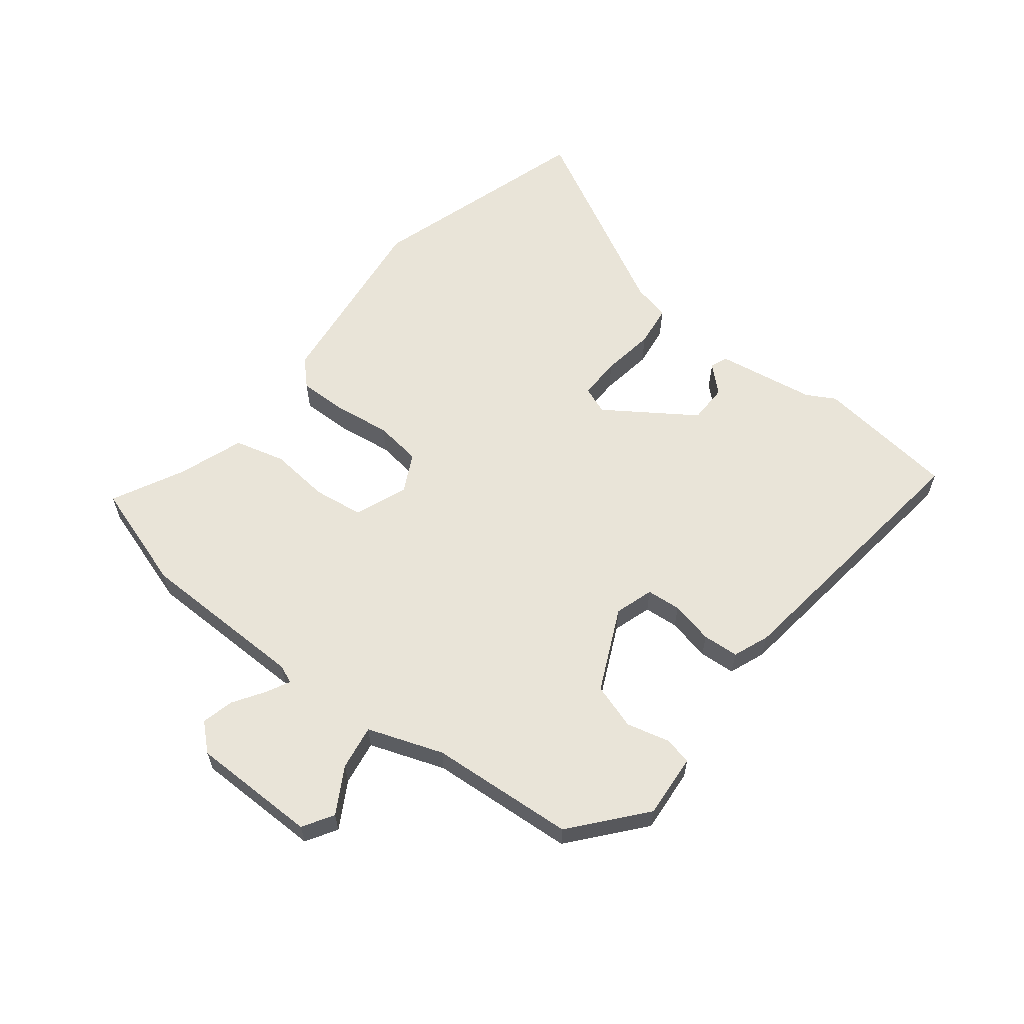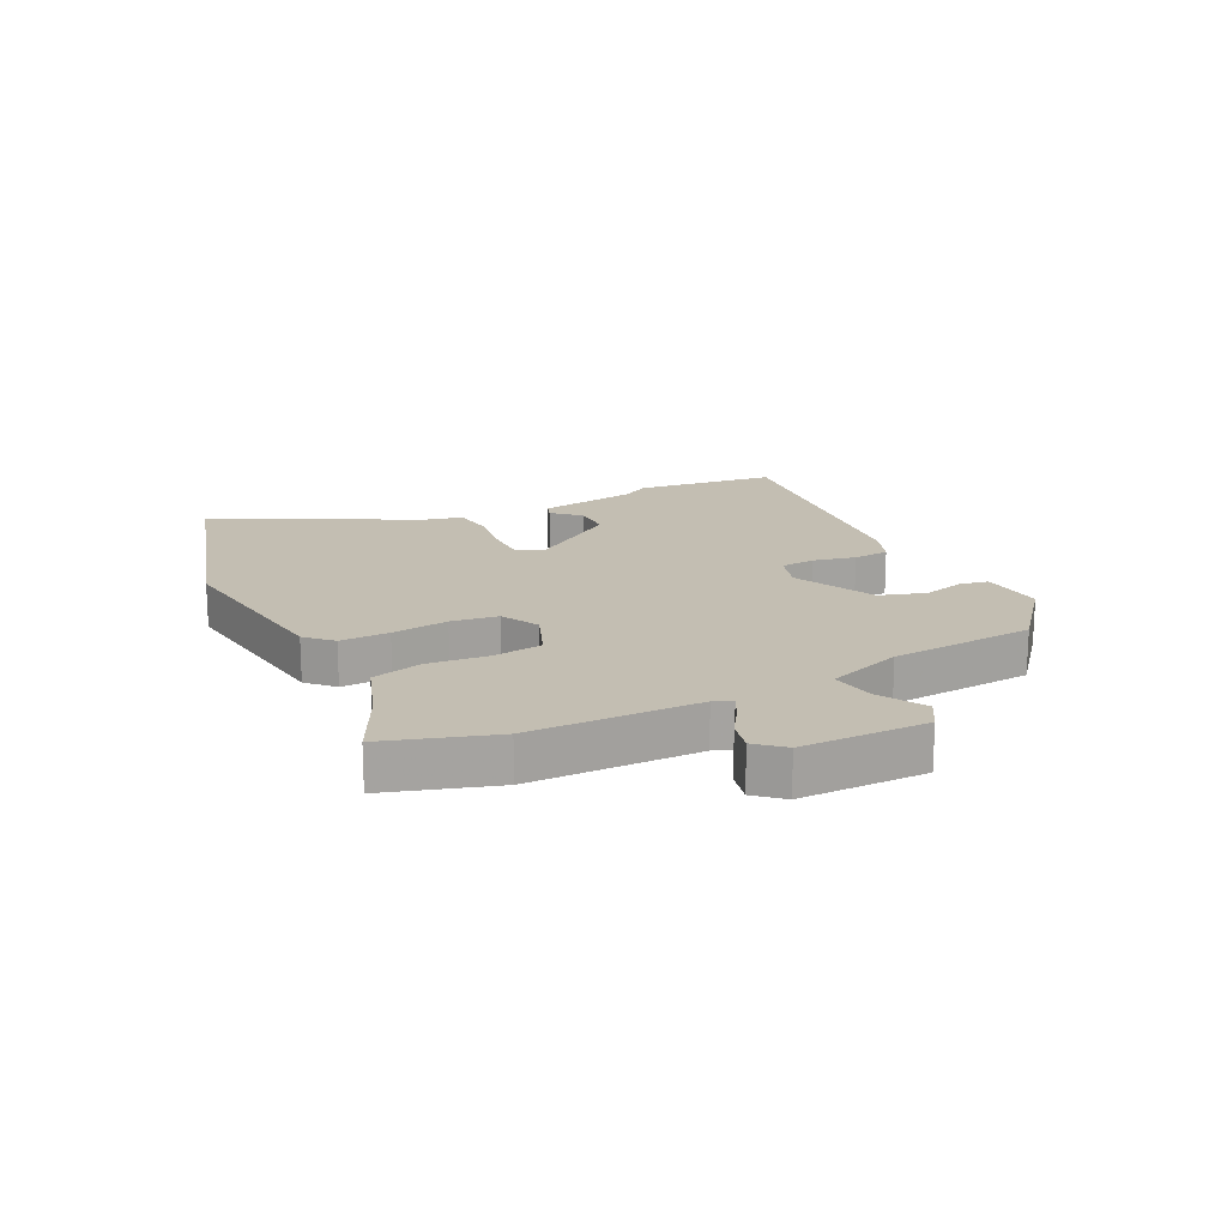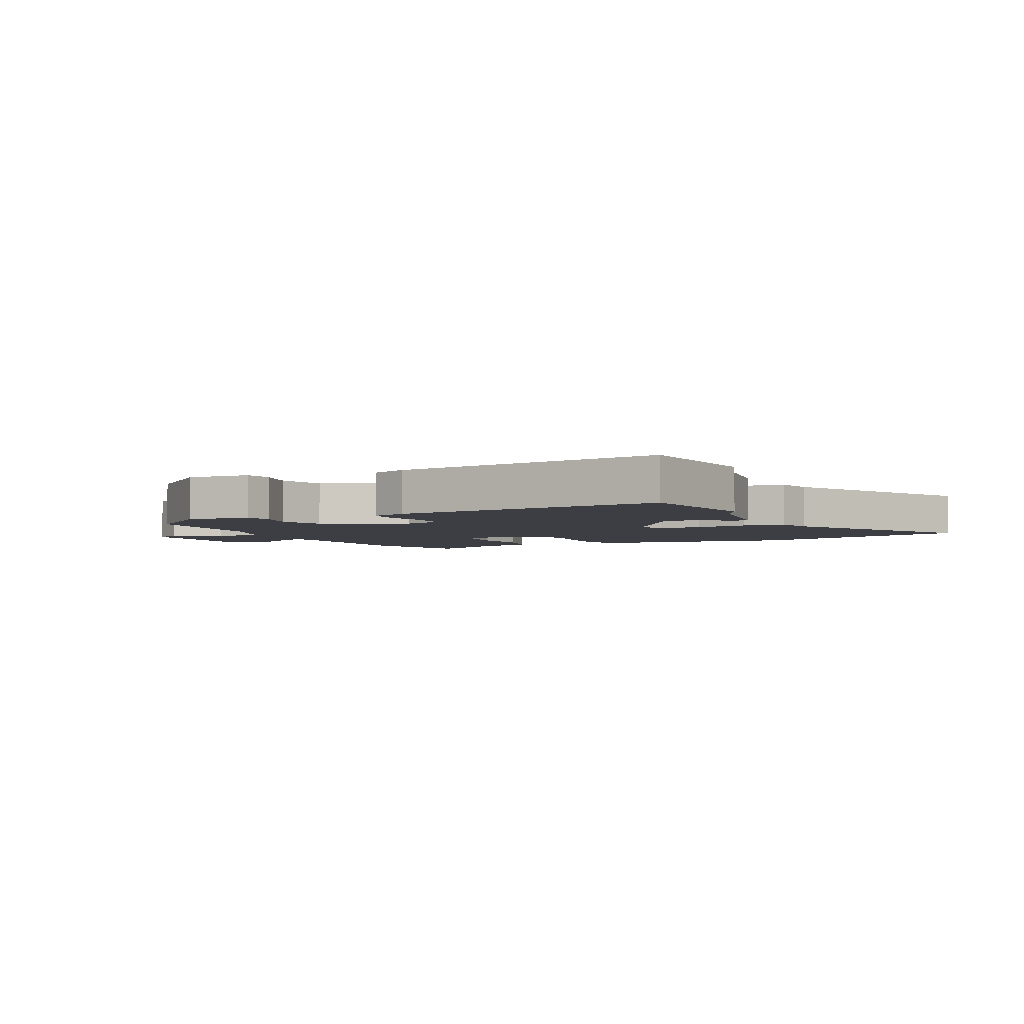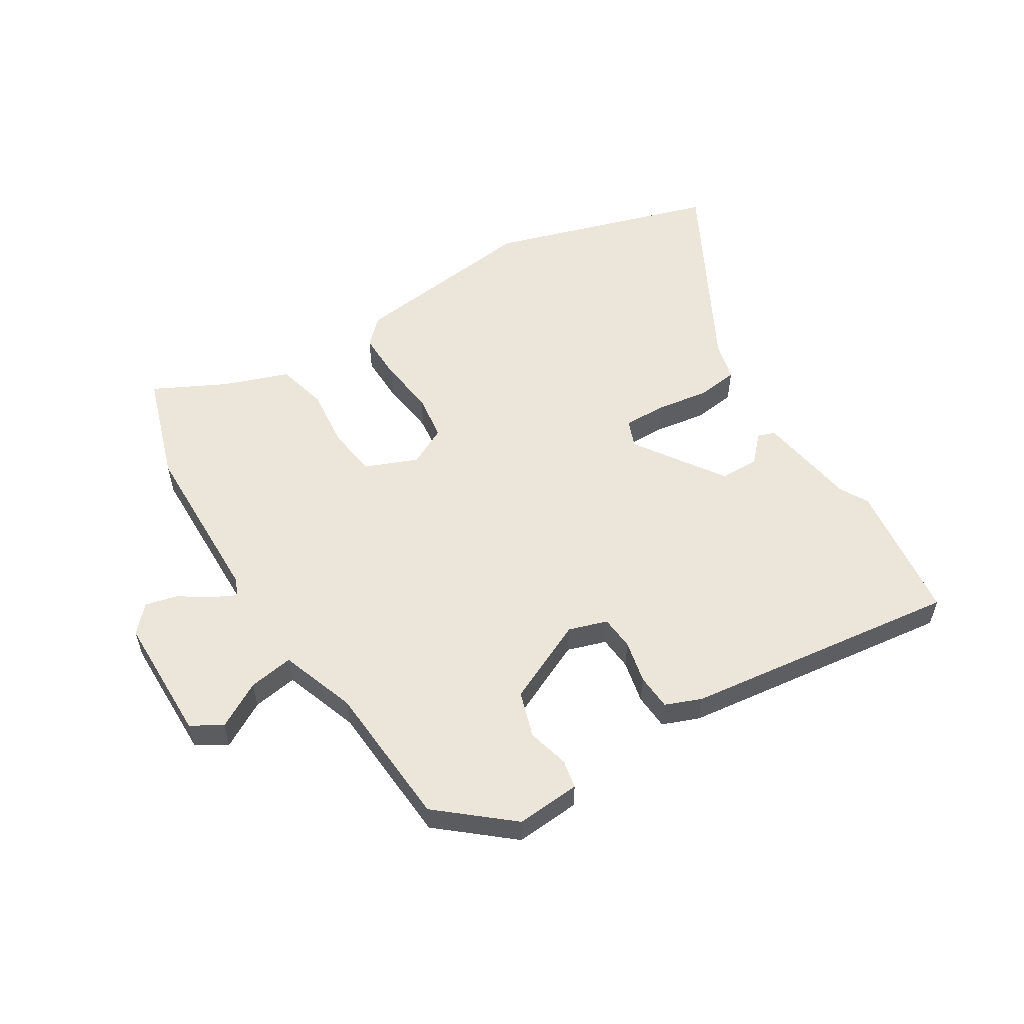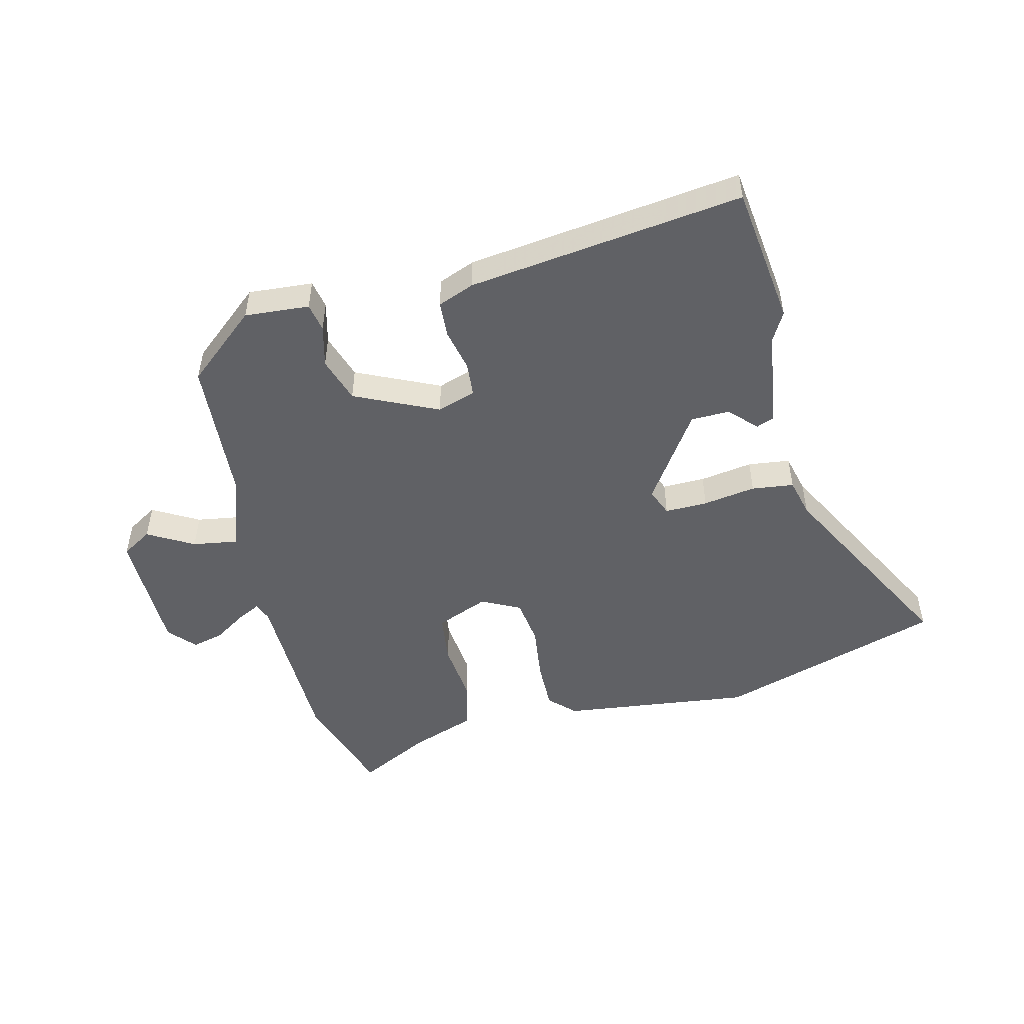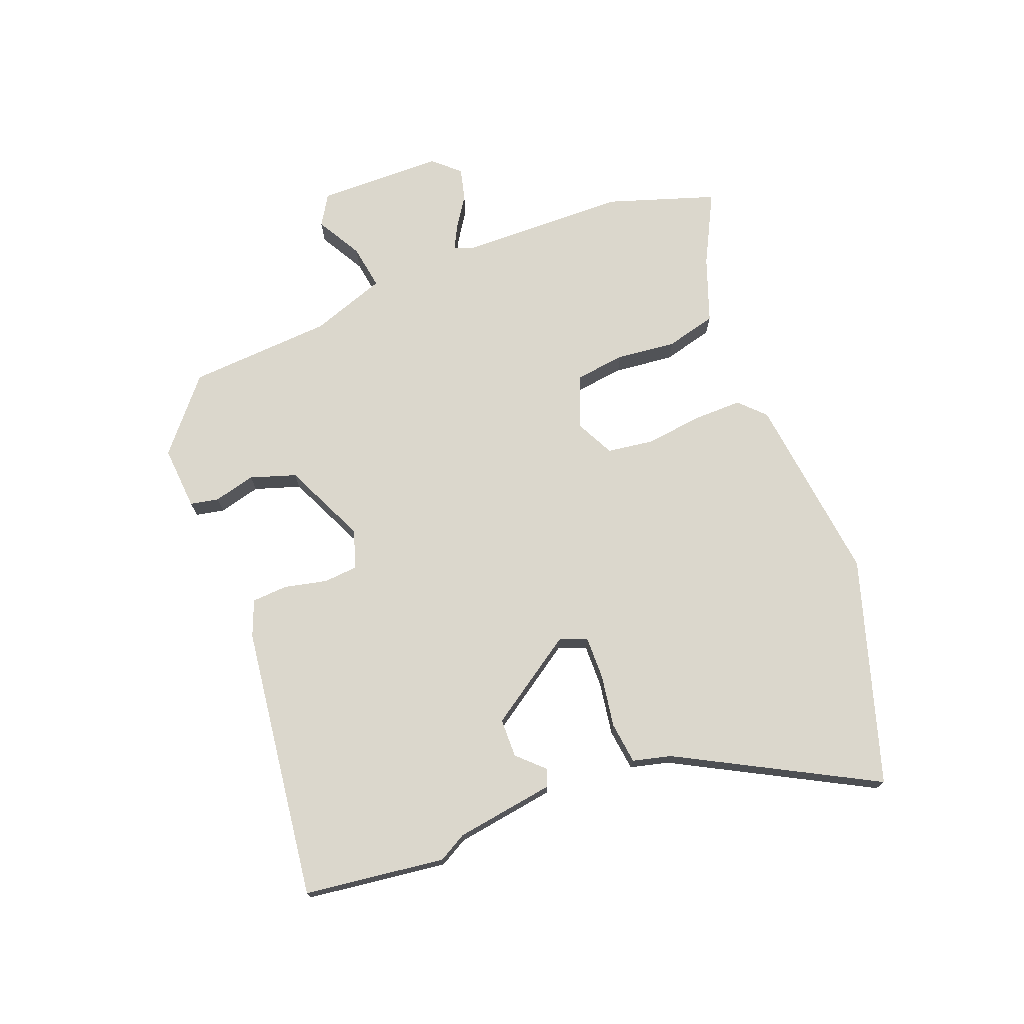
<metadata>
{"format":"obj","ext":"obj","renderer":"f3d","projection":"perspective","resolution":1024,"background":"white","views":[{"elev":60.4,"azim":127.2,"up":"+Y"},{"elev":17.3,"azim":62.3,"up":"+Y"},{"elev":-3.7,"azim":-154.7,"up":"+Y"},{"elev":55.4,"azim":147.5,"up":"+Y"},{"elev":-49.9,"azim":-166.9,"up":"+Y"},{"elev":73.1,"azim":-111.8,"up":"+Y"}]}
</metadata>
<code>
v -0.491 0.07 -0.566
v -0.524 0.07 -0.328
v -0.498 0.07 -0.28
v -0.474 0.07 -0.111
v -0.445 0.07 -0.1
v -0.402 0.07 -0.144
v -0.336 0.07 -0.142
v -0.237 0.07 0.009
v -0.256 0.07 0.055
v -0.328 0.07 0.053
v -0.417 0.07 0.038
v -0.488 0.07 0.046
v -0.505 0.07 0.111
v -0.686 0.07 0.44
v -0.307 0.07 0.563
v 0.015 0.07 0.528
v 0.058 0.07 0.487
v 0.058 0.07 0.404
v 0.047 0.07 0.308
v 0.059 0.07 0.229
v 0.125 0.07 0.197
v 0.213 0.07 0.234
v 0.223 0.07 0.319
v 0.211 0.07 0.42
v 0.232 0.07 0.506
v 0.342 0.07 0.547
v 0.462 0.07 0.61
v 0.524 0.07 0.428
v 0.533 0.07 0.143
v 0.546 0.07 0.112
v 0.586 0.07 0.133
v 0.638 0.07 0.168
v 0.692 0.07 0.182
v 0.733 0.07 0.138
v 0.738 0.07 -0.075
v 0.687 0.07 -0.107
v 0.609 0.07 -0.064
v 0.533 0.07 -0.053
v 0.49 0.07 -0.181
v 0.477 0.07 -0.426
v 0.358 0.07 -0.529
v 0.249 0.07 -0.522
v 0.239 0.07 -0.474
v 0.256 0.07 -0.403
v 0.23 0.07 -0.326
v 0.089 0.07 -0.263
v 0.024 0.07 -0.285
v 0.02 0.07 -0.343
v 0.037 0.07 -0.415
v 0.034 0.07 -0.476
v -0.027 0.07 -0.501
v -0.491 0 -0.566
v -0.524 0 -0.328
v -0.498 0 -0.28
v -0.474 0 -0.111
v -0.445 0 -0.1
v -0.402 0 -0.144
v -0.336 0 -0.142
v -0.237 0 0.009
v -0.256 0 0.055
v -0.328 0 0.053
v -0.417 0 0.038
v -0.488 0 0.046
v -0.505 0 0.111
v -0.686 0 0.44
v -0.307 0 0.563
v 0.015 0 0.528
v 0.058 0 0.487
v 0.058 0 0.404
v 0.047 0 0.308
v 0.059 0 0.229
v 0.125 0 0.197
v 0.213 0 0.234
v 0.223 0 0.319
v 0.211 0 0.42
v 0.232 0 0.506
v 0.342 0 0.547
v 0.462 0 0.61
v 0.524 0 0.428
v 0.533 0 0.143
v 0.546 0 0.112
v 0.586 0 0.133
v 0.638 0 0.168
v 0.692 0 0.182
v 0.733 0 0.138
v 0.738 0 -0.075
v 0.687 0 -0.107
v 0.609 0 -0.064
v 0.533 0 -0.053
v 0.49 0 -0.181
v 0.477 0 -0.426
v 0.358 0 -0.529
v 0.249 0 -0.522
v 0.239 0 -0.474
v 0.256 0 -0.403
v 0.23 0 -0.326
v 0.089 0 -0.263
v 0.024 0 -0.285
v 0.02 0 -0.343
v 0.037 0 -0.415
v 0.034 0 -0.476
v -0.027 0 -0.501
f 1 2 3
f 51 1 3
f 50 51 3
f 49 50 3
f 48 49 3
f 47 48 3
f 46 47 3
f 42 43 44
f 41 42 44
f 40 41 44
f 39 40 44
f 38 39 44 45
f 35 36 37
f 34 35 37
f 33 34 37
f 32 33 37
f 31 32 37
f 30 31 37 38
f 38 45 46
f 30 38 46
f 29 30 46
f 28 29 46
f 27 28 46
f 26 27 46
f 23 24 25 26
f 17 18 19
f 16 17 19
f 15 16 19
f 14 15 19
f 13 14 19
f 13 19 20
f 12 13 20
f 11 12 20
f 10 11 20
f 9 10 20 21
f 3 4 5 6
f 3 6 7
f 46 3 7
f 22 23 26
f 22 26 46
f 46 7 8
f 22 46 8
f 21 22 8
f 8 9 21
f 54 53 52
f 54 52 102
f 54 102 101
f 54 101 100
f 54 100 99
f 54 99 98
f 54 98 97
f 95 94 93
f 95 93 92
f 95 92 91
f 95 91 90
f 96 95 90 89
f 88 87 86
f 88 86 85
f 88 85 84
f 88 84 83
f 88 83 82
f 89 88 82 81
f 97 96 89
f 97 89 81
f 97 81 80
f 97 80 79
f 97 79 78
f 97 78 77
f 77 76 75 74
f 70 69 68
f 70 68 67
f 70 67 66
f 70 66 65
f 70 65 64
f 71 70 64
f 71 64 63
f 71 63 62
f 71 62 61
f 72 71 61 60
f 57 56 55 54
f 58 57 54
f 58 54 97
f 77 74 73
f 97 77 73
f 59 58 97
f 59 97 73
f 59 73 72
f 72 60 59
f 1 52 53 2
f 2 53 54 3
f 3 54 55 4
f 4 55 56 5
f 5 56 57 6
f 6 57 58 7
f 7 58 59 8
f 8 59 60 9
f 9 60 61 10
f 10 61 62 11
f 11 62 63 12
f 12 63 64 13
f 13 64 65 14
f 14 65 66 15
f 15 66 67 16
f 16 67 68 17
f 17 68 69 18
f 18 69 70 19
f 19 70 71 20
f 20 71 72 21
f 21 72 73 22
f 22 73 74 23
f 23 74 75 24
f 24 75 76 25
f 25 76 77 26
f 26 77 78 27
f 27 78 79 28
f 28 79 80 29
f 29 80 81 30
f 30 81 82 31
f 31 82 83 32
f 32 83 84 33
f 33 84 85 34
f 34 85 86 35
f 35 86 87 36
f 36 87 88 37
f 37 88 89 38
f 38 89 90 39
f 39 90 91 40
f 40 91 92 41
f 41 92 93 42
f 42 93 94 43
f 43 94 95 44
f 44 95 96 45
f 45 96 97 46
f 46 97 98 47
f 47 98 99 48
f 48 99 100 49
f 49 100 101 50
f 50 101 102 51
f 51 102 52 1

</code>
